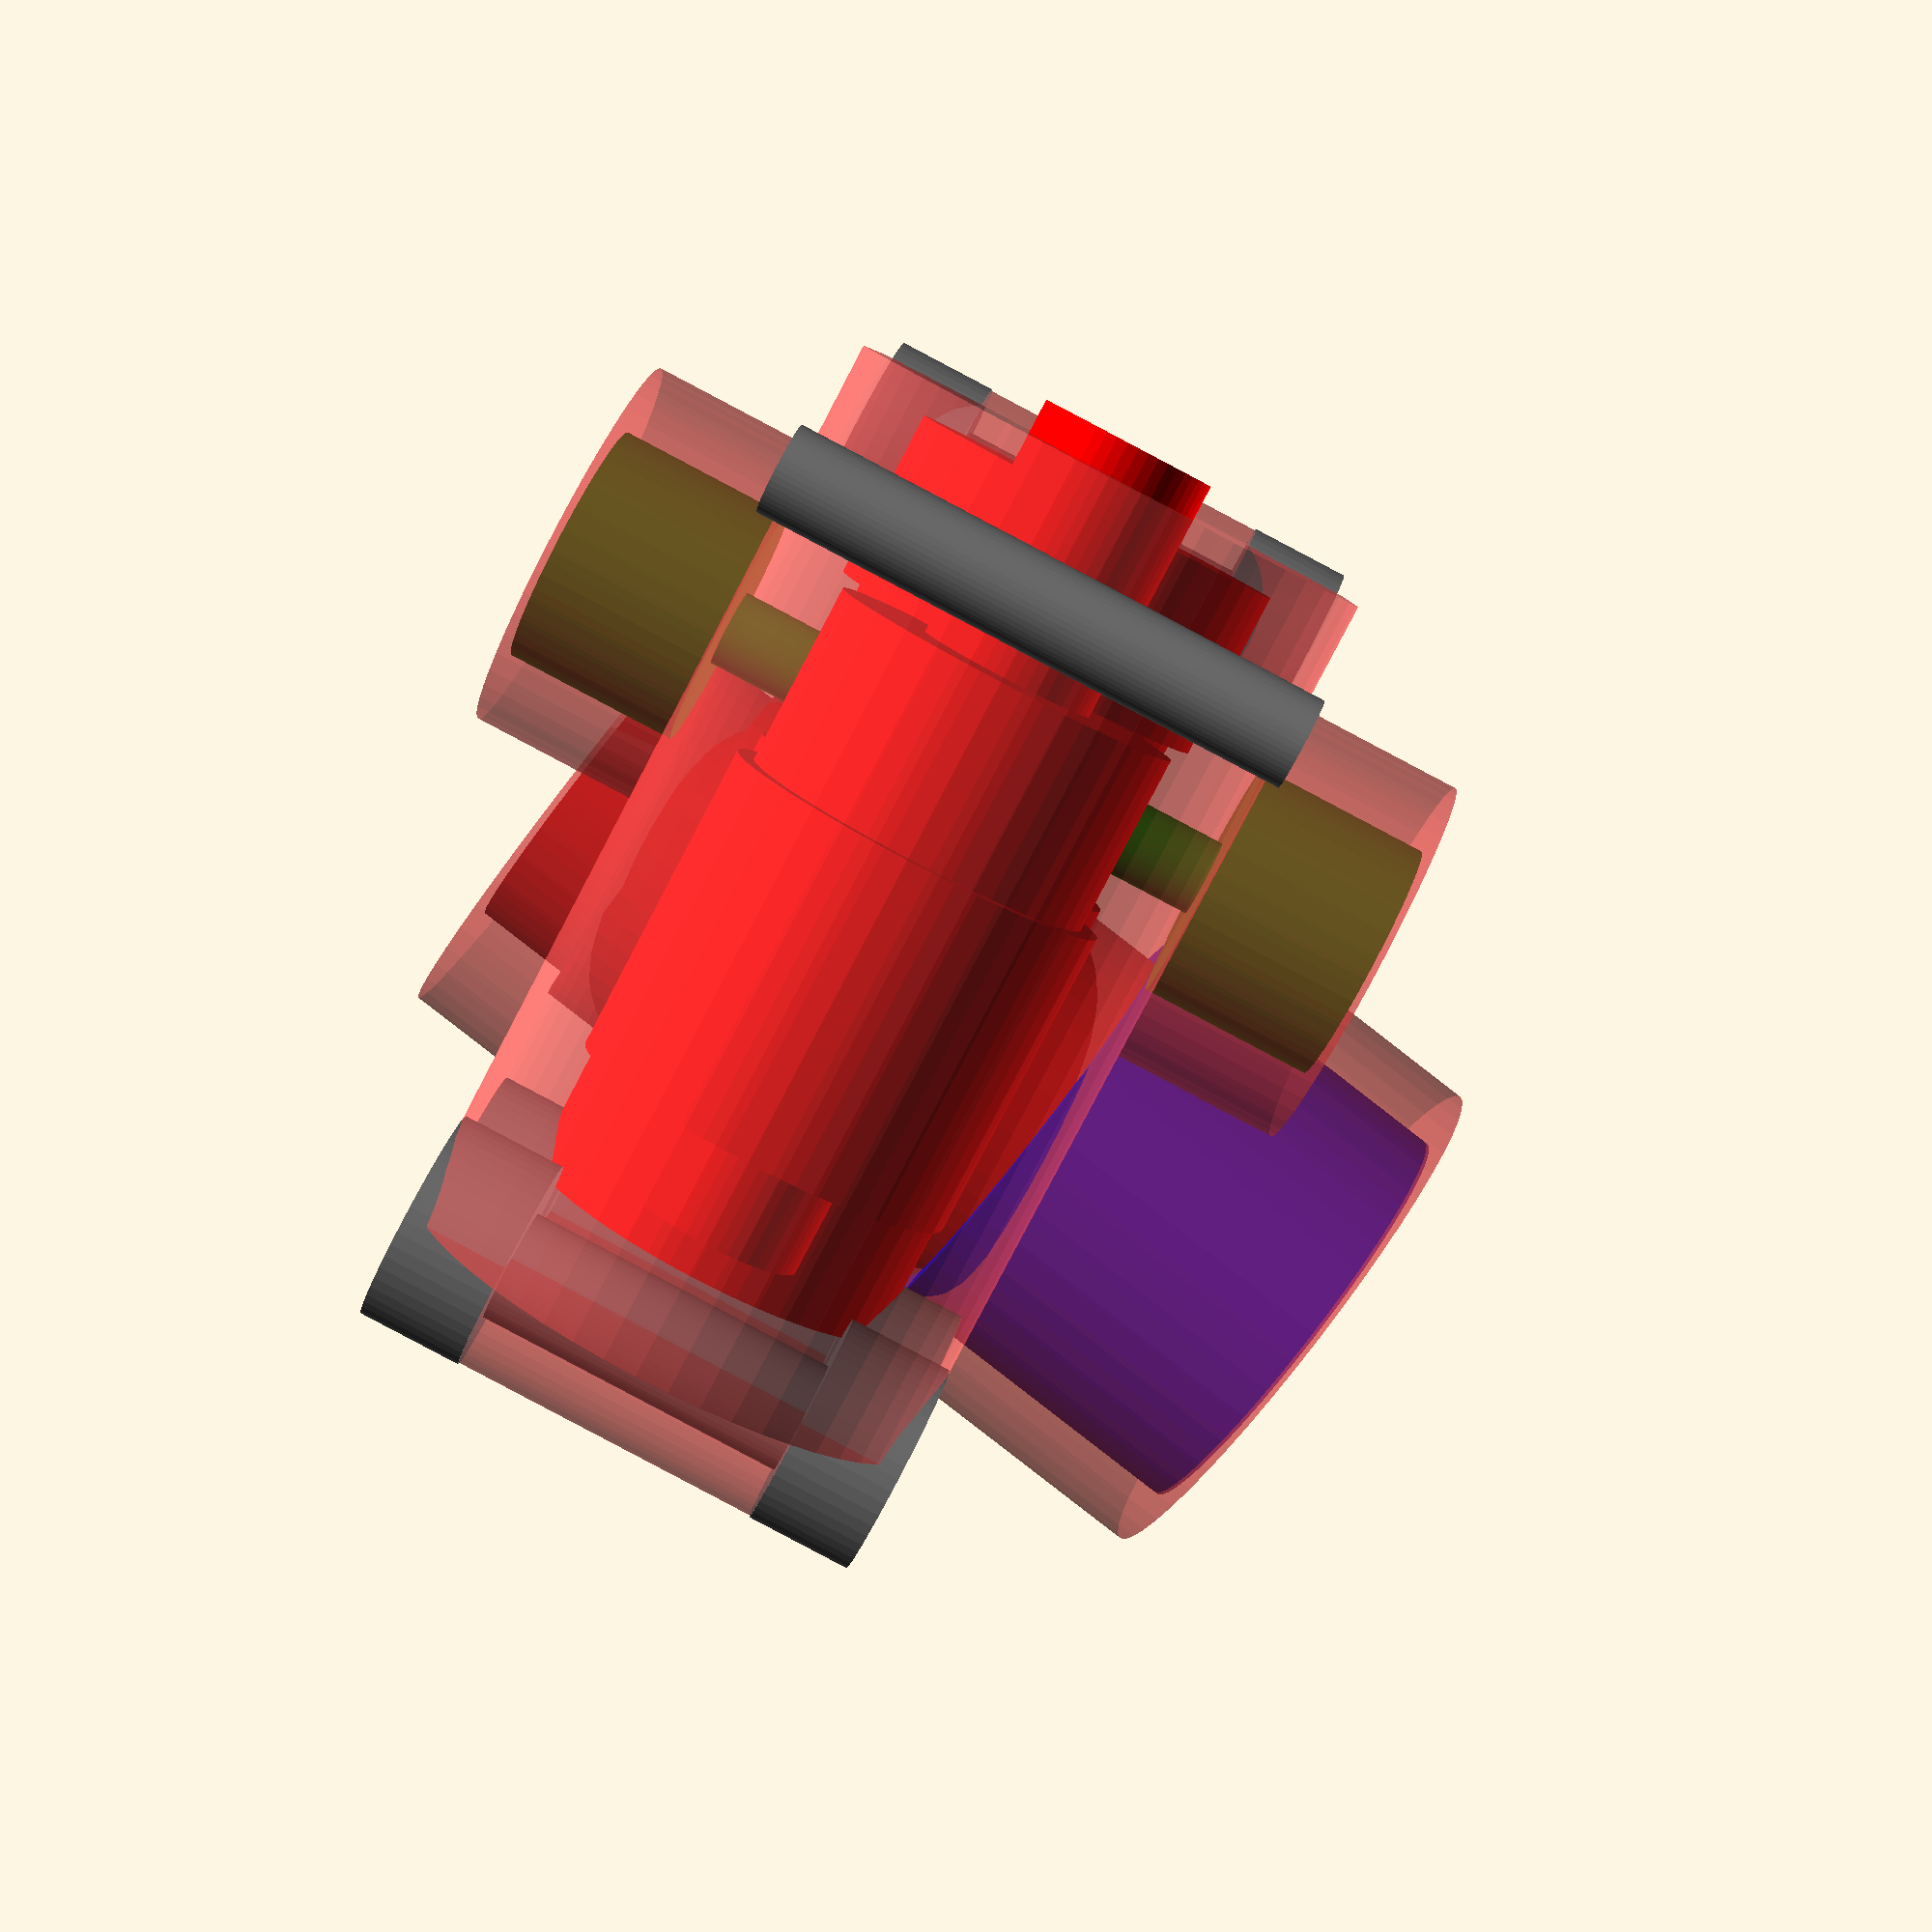
<openscad>
SHAFT_DIA = 5;
SHAFT_LENGTH = 24.2;
SHAFT_BEARING_DIA = 11.2;
SHAFT_BEARING_HEIGHT = 5;

COG_TEETH_DIA = 11; // Actually 8.
COG_TEETH_LENGTH = 9;
COG_LENGTH = 14.2;
COG_DIA = 10; // Actually 8.

IDLER_COG_OFFSET = 3;
IDLER_MESH_DISTANCE = 8.5;

EXTRUDER_COG_OFFSET = 5;
EXTRUDER_FILAMENT_OFFSET = 16.5;

WORM_DIA = 12; // Actually 7.
WORM_LENGTH = 12;
WORM_OFFSET = 4;
WORM_ANGLE = 10;
WORM_MESH_DISTANCE = 7.25;
WORM_MESH_OFFSET = 3;
WORM_BEARING_DIA = 10.5;
WORM_BEARING_HEIGHT = 4;
WORM_BEARING_FLANGE_DIA = 12;
WORM_BEARING_FLANGE_HEIGHT = 1;

FILAMENT_DIA = 2.2;
FILAMENT_LENGTH = 25;
FILAMENT_PORT_DIA = 7;
FILAMENT_PORT_LENGTH = 5;

CABLE_MOUNT_DIA = 13.5;
CABLE_MOUNT_LENGTH = 10;

BODY_EXTRA_THICKNESS = 1;
BODY_DRIVE_DIA = 15;
BODY_DRIVE_LENGTH = SHAFT_LENGTH;
BODY_WORM_DIA = 17;
BODY_WORM_LENGTH = WORM_LENGTH + WORM_BEARING_HEIGHT + WORM_BEARING_FLANGE_HEIGHT + CABLE_MOUNT_LENGTH - 0.1;
BODY_FILAMENT_DIA = 11;
BODY_FILAMENT_LENGTH = FILAMENT_LENGTH;
BODY_BOLT_DIA = 6;
BODY_NOTCH_DIA = 2.5;
BODY_NOTCH_OFFSET = 5;

BOLT_HEAD_DIA = BODY_BOLT_DIA + 0.1;
BOLT_HEAD_LENGTH = 3;
BOLT_DIA = 3.2;
BOLT_LENGTH = BODY_DRIVE_DIA;
BOLT_PLACEMENT = [
  [IDLER_MESH_DISTANCE/2, 18, 0], // NOTE Needs to be the "hinge" bolt.
  [-12, -6.2, 0],
  [-IDLER_MESH_DISTANCE/2, 18, 0]
];


$fn = 50;

module shaft() {
    cylinder(d = SHAFT_DIA, h = SHAFT_LENGTH);
}

module cog() {
    cylinder(d = COG_DIA, h = COG_LENGTH);
    cylinder(d = COG_TEETH_DIA, h = COG_TEETH_LENGTH);
}

module idler() {
    shaft();
    translate([0, 0, IDLER_COG_OFFSET])
    cog();
}

module shaft_bearing() {
    cylinder(d = SHAFT_BEARING_DIA, h = SHAFT_BEARING_HEIGHT);
}

module extruder_drive() {
    shaft();
    shaft_bearing();
    translate([0, 0, EXTRUDER_COG_OFFSET])
    cog();
    translate([0, 0, COG_LENGTH + EXTRUDER_COG_OFFSET])
    shaft_bearing();
}

module worm_bearing() {
    cylinder(d = WORM_BEARING_FLANGE_DIA, h = WORM_BEARING_FLANGE_HEIGHT);
    cylinder(d = WORM_BEARING_DIA, h = WORM_BEARING_HEIGHT);
}

module worm() {
    cylinder(d = WORM_DIA, h = WORM_LENGTH);
}

module worm_drive() {
    translate([0, 0, WORM_BEARING_HEIGHT])
    rotate([0, 180, 0])
    worm_bearing();
    translate([0, 0, WORM_OFFSET])
    worm();
    translate([0, 0, WORM_LENGTH + WORM_OFFSET])
    worm_bearing();
}

module translate_drive() {
    translate([-IDLER_MESH_DISTANCE/2, EXTRUDER_FILAMENT_OFFSET]) {
        rotate([90, 0, 0]) {
            children();
        }
    }
}

module translate_idler() {
    translate([-IDLER_MESH_DISTANCE/2, EXTRUDER_FILAMENT_OFFSET]) {
        rotate([90, 0, 0])
        translate([IDLER_MESH_DISTANCE, 0, 0]) {
            children();
        }
    }
}

module translate_worm() {
    translate([-IDLER_MESH_DISTANCE/2, EXTRUDER_FILAMENT_OFFSET]) {
        translate([-WORM_MESH_DISTANCE, -EXTRUDER_COG_OFFSET - WORM_MESH_OFFSET, 0])
        rotate([-WORM_ANGLE, 0, 0])
        translate([0, 0, -WORM_OFFSET -WORM_LENGTH/2]) {
            children();
        }
    }
}

module drive_assembly() {
    translate_drive()
    extruder_drive();

    translate_idler()
    translate([0, 0, EXTRUDER_COG_OFFSET - IDLER_COG_OFFSET])
    idler();

    translate_worm()
    worm_drive();
}

module bolt_channel(dia, height, head_dia, head_height) {
    cylinder(d = dia, h = height, center = true);
    translate([0, 0, -(height-head_height)/2])
    cylinder(d = head_dia, h = head_height, center = true);

    translate([0, 0, (height-head_height)/2])
    cylinder(d = head_dia, h = head_height, center = true);
}

module filament_path() {
    bolt_channel(FILAMENT_DIA, FILAMENT_LENGTH, FILAMENT_PORT_DIA, FILAMENT_PORT_LENGTH);
}

module bolt() {
    bolt_channel(BOLT_DIA, BOLT_LENGTH, BOLT_HEAD_DIA, BOLT_HEAD_LENGTH);
}

module translate_bolts() {
    for (t = BOLT_PLACEMENT) {
        translate(t)
        children();
    }
}

module bolts() {
    translate_bolts()
    bolt();
}

module cable_path() {
    translate_worm()
    translate([0, 0, WORM_LENGTH + WORM_BEARING_HEIGHT + WORM_BEARING_FLANGE_HEIGHT])
    cylinder(d = CABLE_MOUNT_DIA, h = CABLE_MOUNT_LENGTH);
}

module shaft_holes() {
    translate_drive()
    cylinder(d = SHAFT_DIA, h = SHAFT_LENGTH + BODY_EXTRA_THICKNESS);
}

module body() {
    hull() {
        wt2 = 2 * BODY_EXTRA_THICKNESS;
        translate_drive()
        translate([0, 0, -BODY_EXTRA_THICKNESS])
        cylinder(d = BODY_DRIVE_DIA, h = BODY_DRIVE_LENGTH + wt2);

        translate_idler()
        translate([0, 0, -BODY_EXTRA_THICKNESS])
        cylinder(d = BODY_DRIVE_DIA, h = BODY_DRIVE_LENGTH + wt2);
    }

    translate_worm()
    cylinder(d = BODY_WORM_DIA, h = BODY_WORM_LENGTH);

    cylinder(d = BODY_FILAMENT_DIA, h = BODY_FILAMENT_LENGTH, center = true);

    translate_bolts()
    cylinder(d = BODY_BOLT_DIA, h = BOLT_LENGTH, center = true);
}

module notch() {
    translate([IDLER_MESH_DISTANCE/2 + BODY_DRIVE_DIA/2, -BODY_NOTCH_OFFSET, 0])
    cylinder(d = BODY_NOTCH_DIA, h = BODY_DRIVE_DIA, center = true);
}

module negative() {
    color("red")
    drive_assembly();
    color("yellow")
    shaft_holes();
    color("green")
    filament_path();
    color("blue")
    cable_path();
    color("gray")
    bolts();
    color("gray")
    notch();
}

module assembly() {
    difference() {
        body();
        negative();
    }
}

module flap_mask() {
    translate(BOLT_PLACEMENT[0])
    cylinder(d = BODY_BOLT_DIA, h = (BOLT_LENGTH - 2 * BOLT_HEAD_LENGTH) / 3, center = true);

    difference() {
        intersection() {
            translate_idler()
            translate([0, 0, -BODY_EXTRA_THICKNESS])
            cylinder(d = BODY_DRIVE_DIA, h = BODY_DRIVE_LENGTH + 2 * BODY_EXTRA_THICKNESS);

            translate([IDLER_MESH_DISTANCE/2, -50, -50])
            cube(size = [100, 100, 100]);
        }

        translate(BOLT_PLACEMENT[0])
        cylinder(d = BODY_BOLT_DIA, h = BOLT_LENGTH, center = true);
    }
}

module top_mask() {
    difference() {
        translate([-50, -50, 0])
        cube(size = [100, 100, 100]);

        flap_mask();
    }
}

module bottom_mask() {
    difference() {
        translate([-50, -50, -100])
        cube(size = [100, 100, 100]);

        flap_mask();
    }
}

// overview
!union() {
    #body();
    negative();
}

// top
intersection() {
    assembly();
    top_mask();
}

// bottom
intersection() {
    assembly();
    bottom_mask();
}

// flap
intersection() {
    assembly();
    flap_mask();
}

</openscad>
<views>
elev=88.3 azim=85.3 roll=242.2 proj=p view=wireframe
</views>
